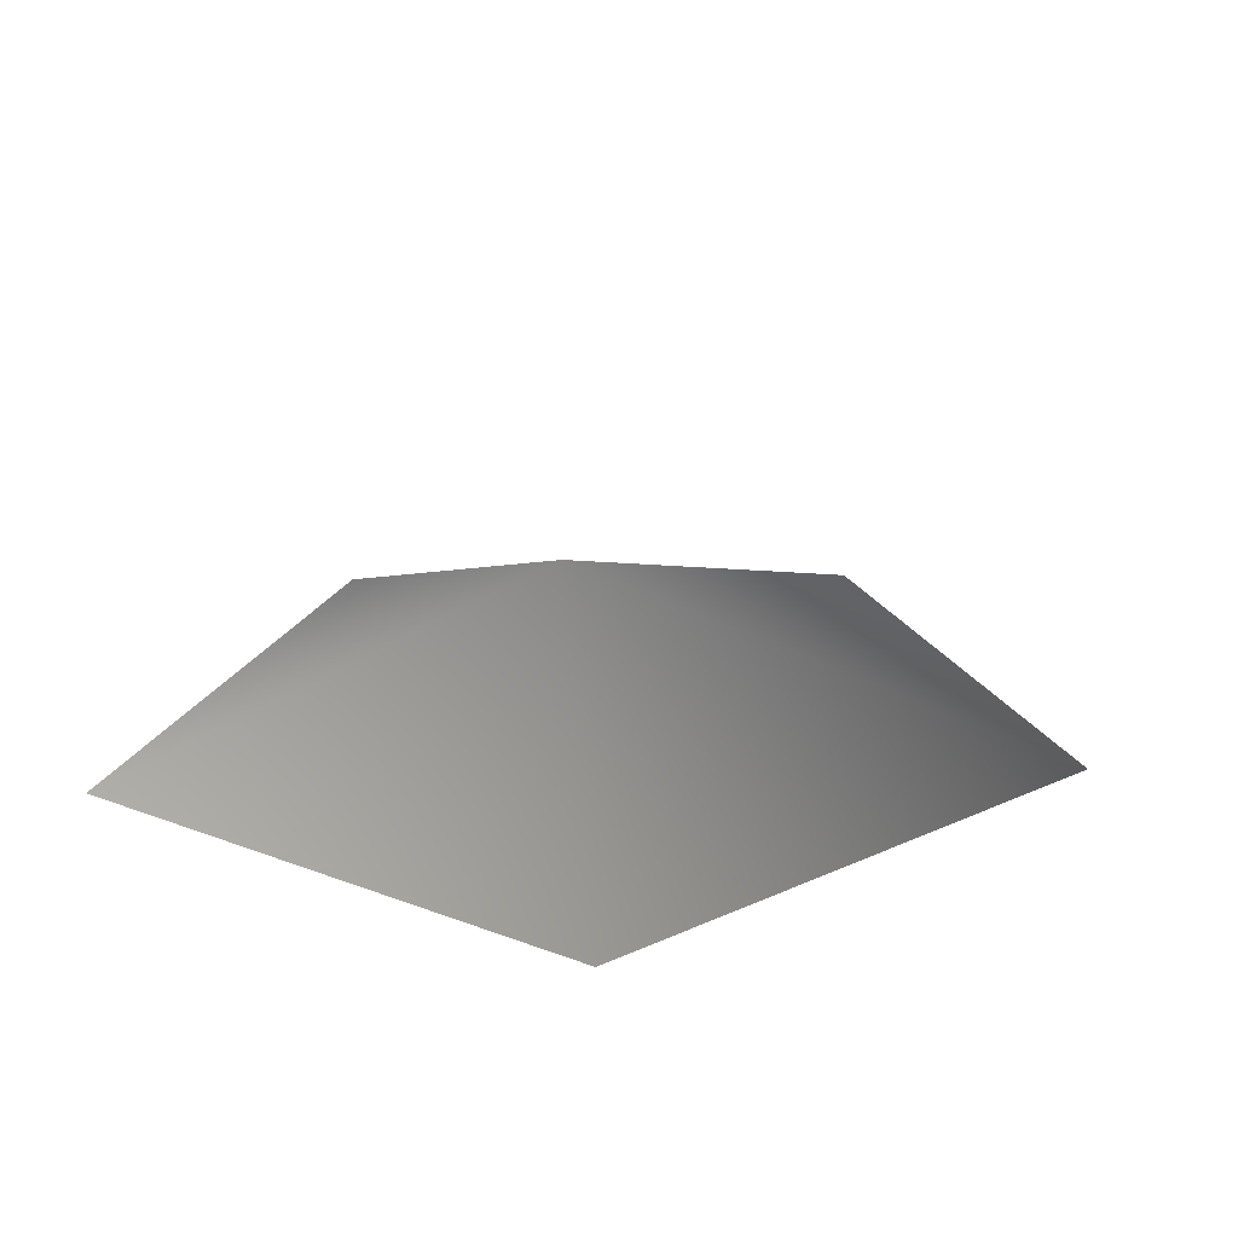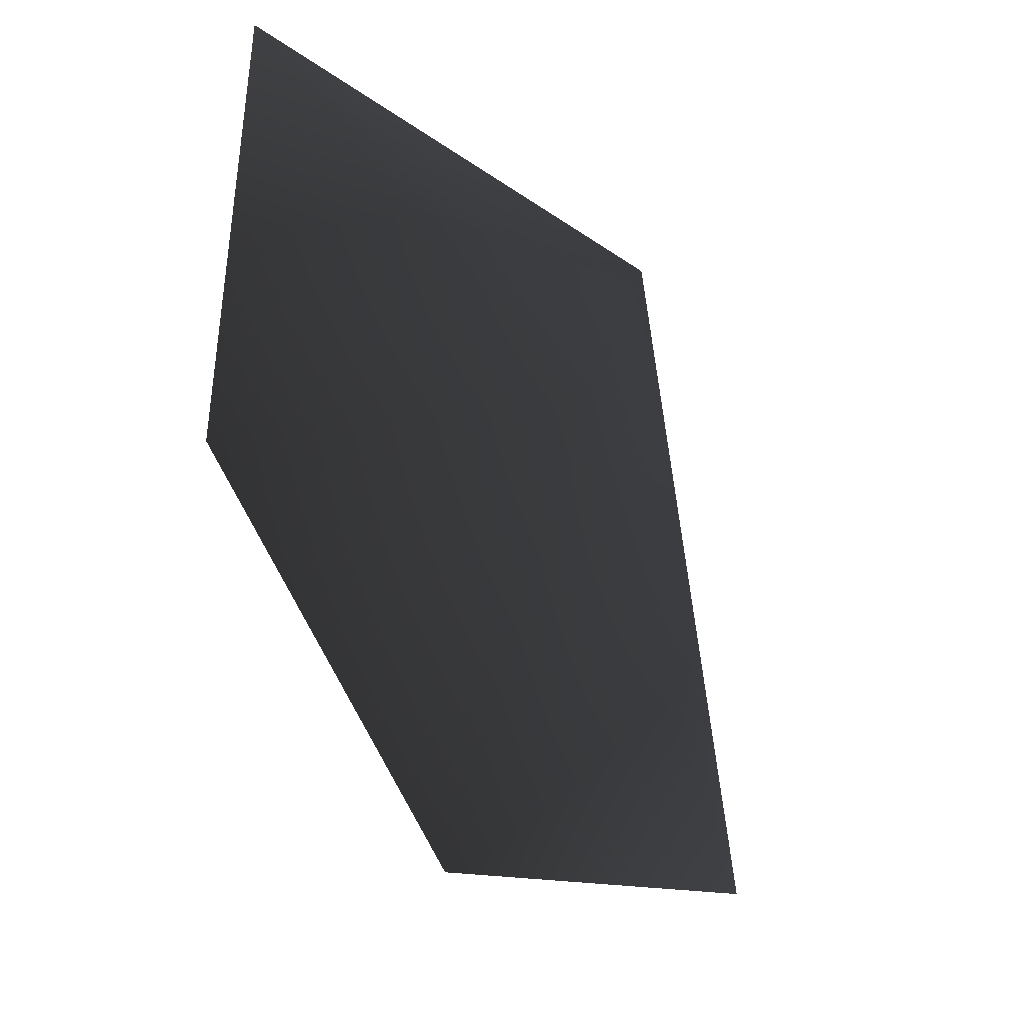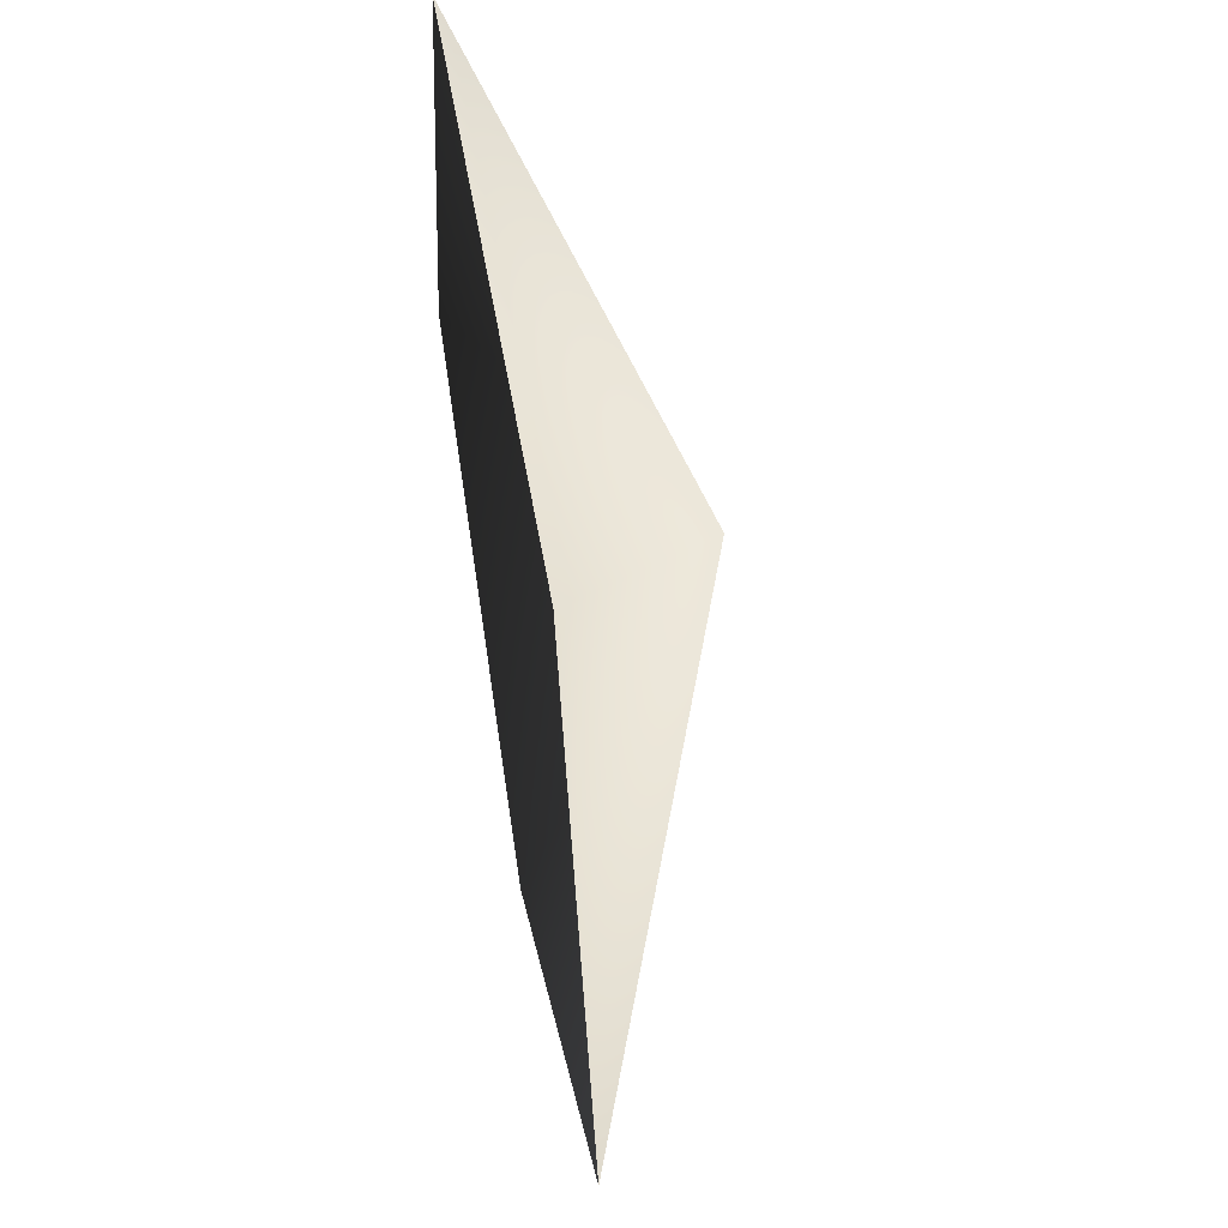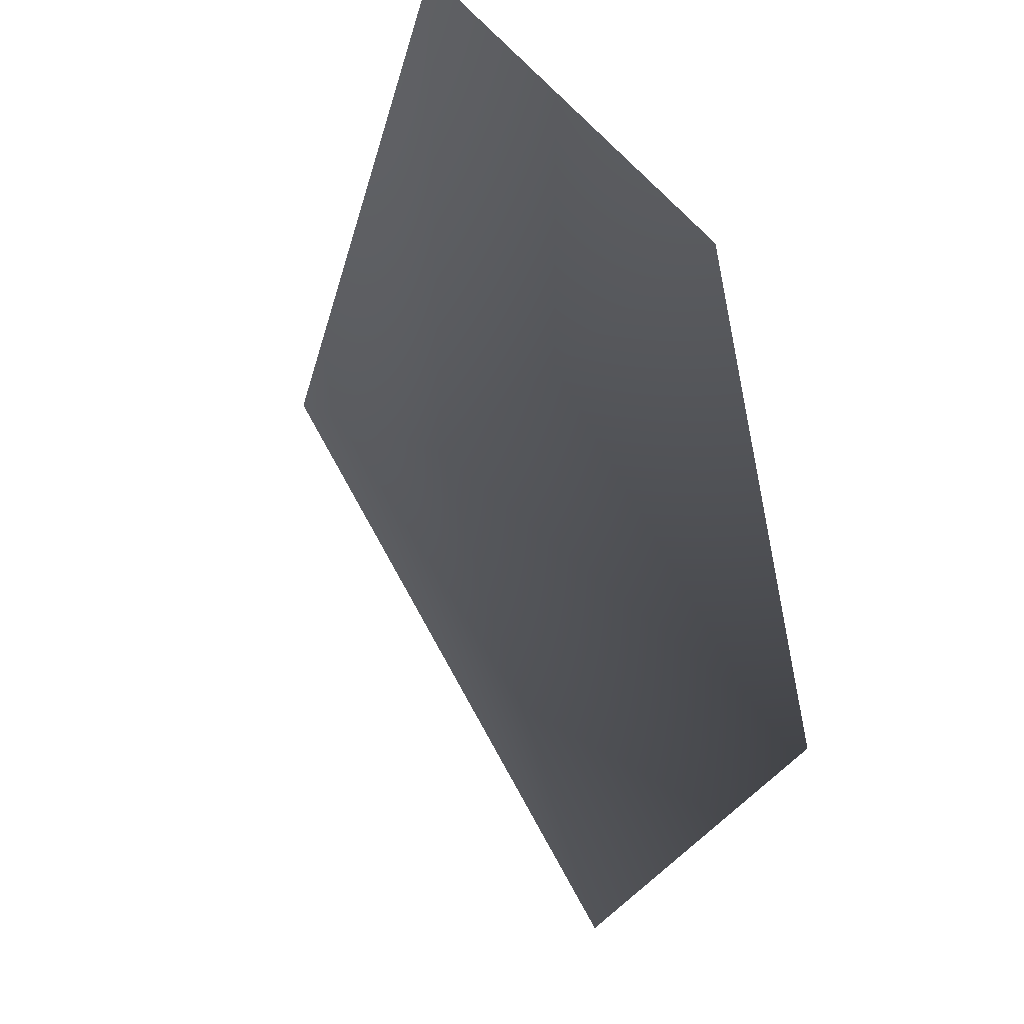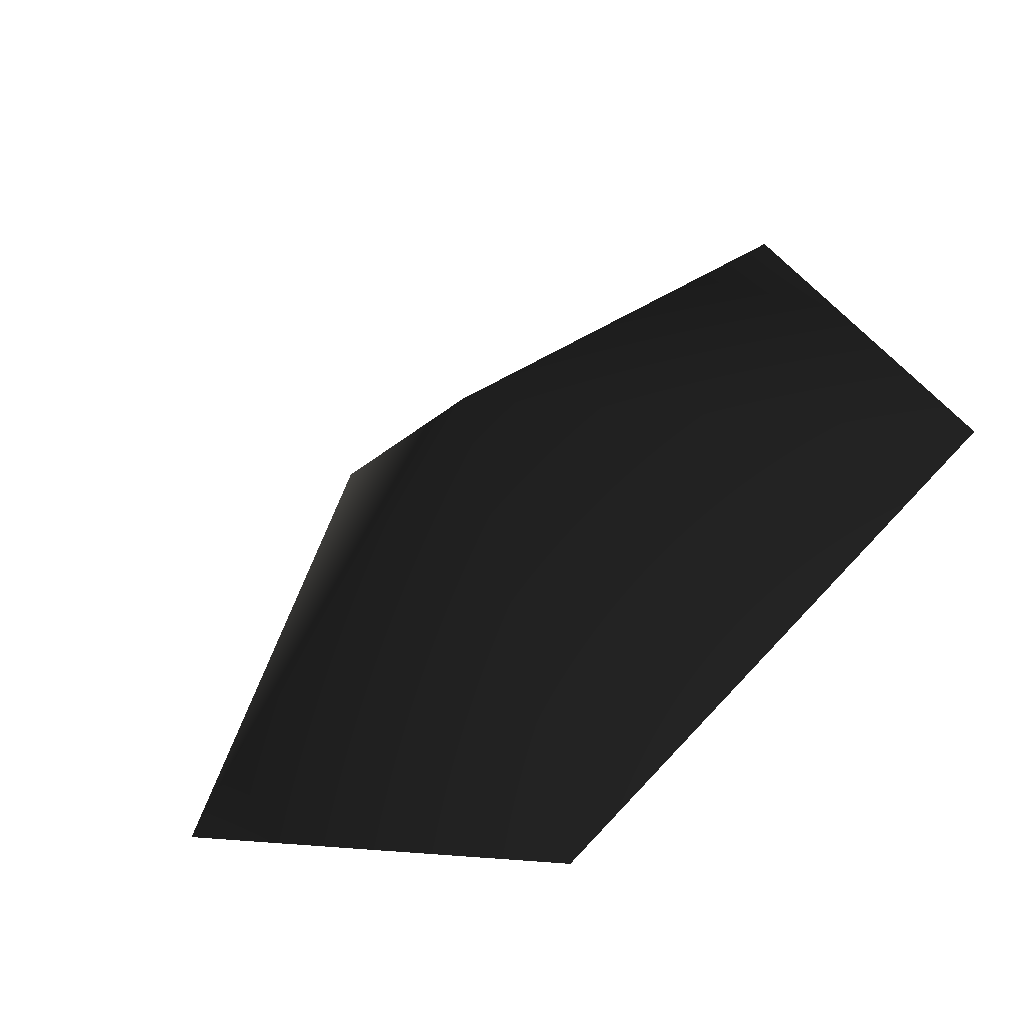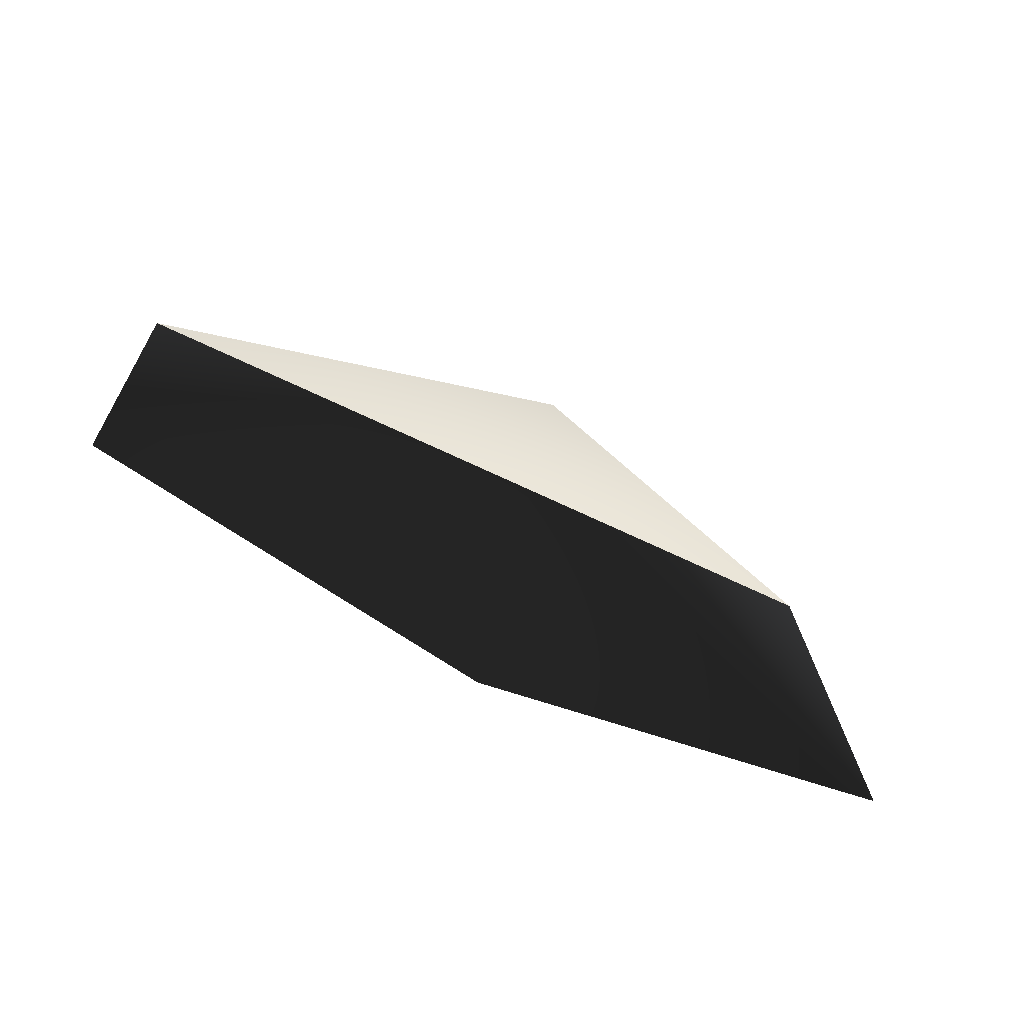
<metadata>
{"format":"obj","ext":"obj","renderer":"f3d","projection":"perspective","resolution":1024,"background":"white","views":[{"elev":21.2,"azim":-145.3,"up":"+Z"},{"elev":36.4,"azim":-127.5,"up":"+Y"},{"elev":55.9,"azim":-99.9,"up":"+Y"},{"elev":-27.6,"azim":123.5,"up":"+Y"},{"elev":-57.6,"azim":32.6,"up":"+Y"},{"elev":74.4,"azim":-155.0,"up":"+Y"}]}
</metadata>
<code>
v -1.788 -0.4877 -2.473
v -0.006087 0.3824 -1.752
v 0.007749 -1.788 -2.473
v -1.148 1.788 -2.473
v 1.127 1.788 -2.473
v 1.788 -0.4876 -2.473
g Plant.011_38088_314
f 1 3 2
f 2 4 1
f 4 2 5
f 5 2 6
f 2 3 6

</code>
